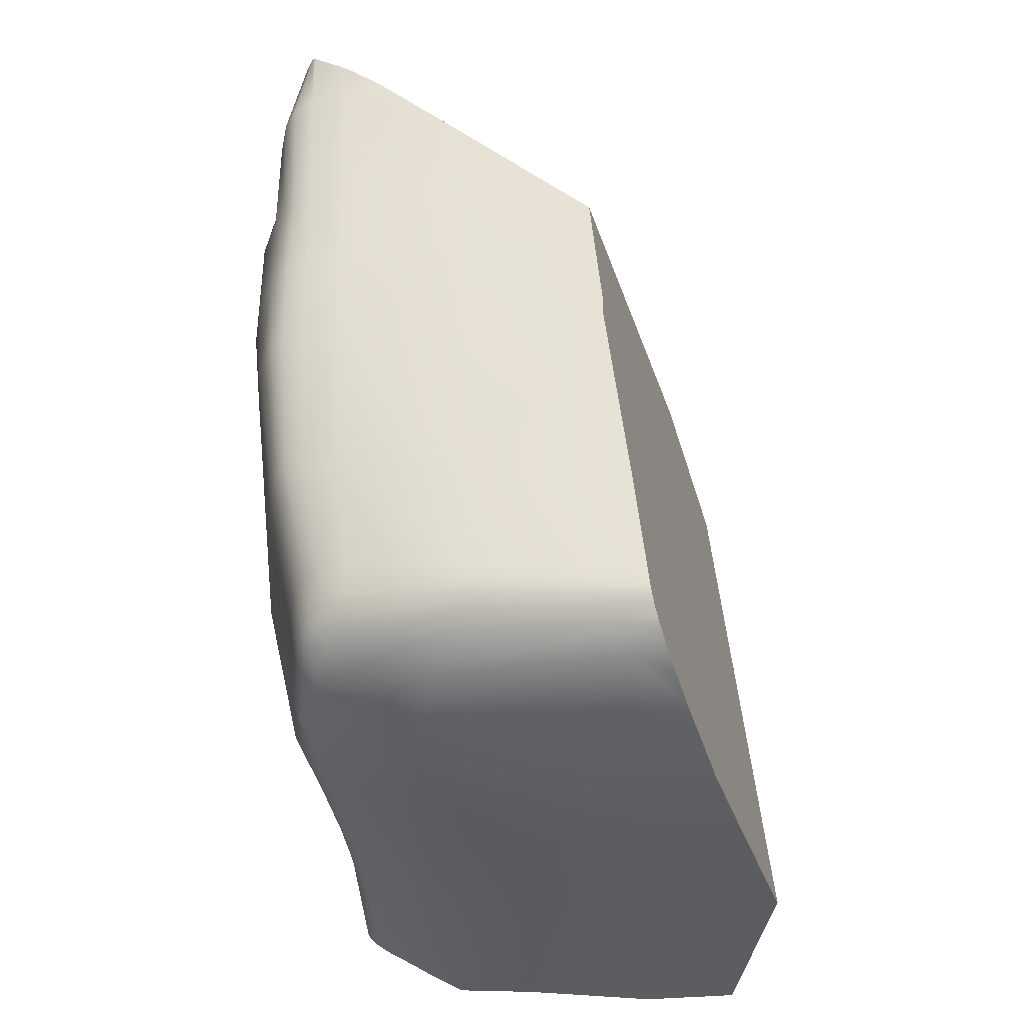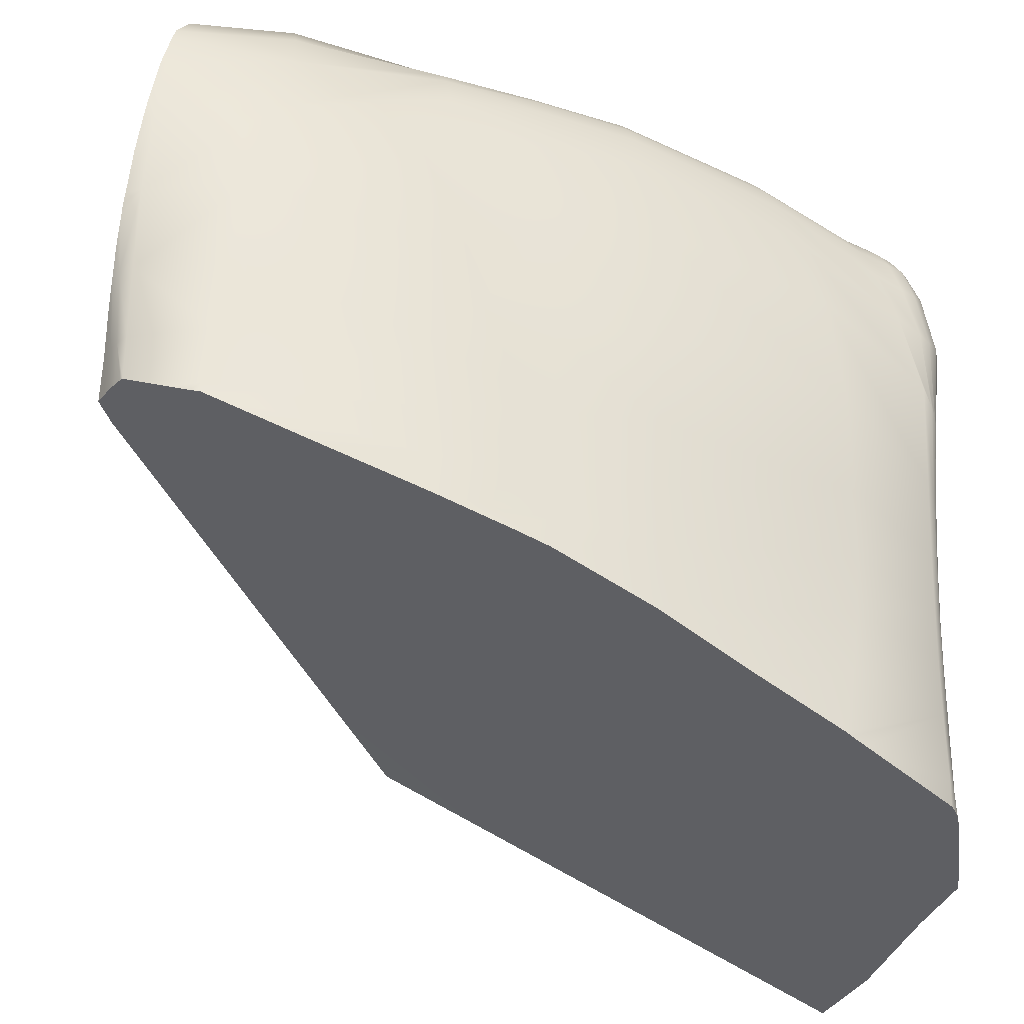
<metadata>
{"format":"obj","ext":"obj","renderer":"f3d","projection":"perspective","resolution":1024,"background":"white","views":[{"elev":-38.0,"azim":-175.4,"up":"+Z"},{"elev":-34.0,"azim":68.9,"up":"+Y"}]}
</metadata>
<code>
g IcePiece02
v 0.2107 -0.2376 0.03857
v 0.2105 -0.2437 0.03876
v 0.2117 -0.2377 0.0562
v 0.08957 -0.09081 0.4696
v 0.1939 -0.2755 -0.05412
v 0.1918 -0.2802 -0.06778
v 0.2105 -0.2437 0.03876
v 0.2117 -0.2377 0.0562
v 0.2174 -0.2111 0.1331
v 0.2152 -0.2007 0.1628
v 0.2108 -0.1856 0.2061
v 0.2084 -0.1769 0.231
v 0.1962 -0.1442 0.3241
v 0.1843 -0.1108 0.4193
v 0.1796 -0.1082 0.4266
v 0.1701 -0.1023 0.4428
v 0.151 -0.09027 0.4759
v 0.1075 -0.08564 0.4858
v 0.1481 -0.08977 0.4771
v 0.1389 -0.08863 0.4797
v 0.1286 -0.08756 0.482
v 0.1193 -0.08669 0.4837
v -0.2221 -0.3588 -0.3279
v -0.02207 -0.36 -0.3151
v -0.148 -0.3609 -0.328
v 0.08957 -0.09081 0.4696
v 0.05481 -0.3604 -0.31
v 0.0849 -0.3559 -0.2947
v 0.1172 -0.3506 -0.2766
v 0.1303 -0.3486 -0.2697
v 0.1348 -0.3477 -0.267
v 0.1393 -0.347 -0.2644
v 0.1478 -0.3452 -0.2587
v 0.1535 -0.3436 -0.2534
v 0.1567 -0.342 -0.2486
v 0.1759 -0.3121 -0.1608
v 0.1789 -0.3073 -0.1469
v 0.1806 -0.3054 -0.1413
v 0.1918 -0.2802 -0.06778
v -0.2142 -0.2014 0.1251
v -0.2376 -0.3583 -0.3278
v -0.2454 -0.3203 -0.3293
v -0.2142 -0.2014 0.1251
v -0.2376 -0.3583 -0.3278
v -0.2493 -0.3018 -0.3303
v -0.2619 -0.2398 -0.3319
v -0.2723 -0.1892 -0.3336
v -0.2811 -0.1462 -0.3354
v -0.2749 -0.1764 -0.3342
v -0.237 -0.09604 0.1092
v -0.2828 -0.138 -0.3357
v -0.2797 -0.1243 -0.3365
v -0.237 -0.09604 0.1092
v -0.2828 -0.138 -0.3357
v -0.2756 -0.106 -0.3375
v -0.2674 -0.06944 -0.3397
v -0.2022 0.03858 0.1598
v -0.2489 0.01279 -0.3437
v -0.2229 0.1278 -0.347
v -0.1318 0.345 0.1626
v -0.2103 0.1791 -0.3372
v -0.2003 0.2204 -0.3302
v -0.1916 0.2543 -0.3191
v -0.1863 0.2758 -0.3142
v -0.1811 0.2935 -0.3005
v -0.1791 0.3013 -0.2975
v -0.1783 0.3041 -0.295
v -0.1757 0.3117 -0.2849
v -0.1741 0.3159 -0.2771
v -0.1731 0.3173 -0.2688
v -0.1702 0.3196 -0.2392
v -0.172 0.3184 -0.2582
v -0.1618 0.3272 -0.1571
v -0.1417 0.3431 0.02422
v -0.142 0.3435 0.0409
v -0.1352 0.3447 0.1218
v -0.1348 0.3448 0.1262
v -0.1318 0.345 0.1626
v 0.08957 -0.09081 0.4696
v -0.2022 0.03858 0.1598
v -0.1042 0.3438 0.1895
v 0.08066 0.3372 0.3695
v -0.072 0.3427 0.2209
v -0.01023 0.3409 0.2809
v 0.1075 -0.08564 0.4858
v 0.112 0.3296 0.4013
v 0.1171 -0.04694 0.4868
v 0.1196 -0.03865 0.4874
v 0.122 -0.03015 0.488
v 0.1276 -0.01108 0.4893
v 0.1278 0.3234 0.418
v 0.1349 0.01614 0.4905
v 0.1362 0.02159 0.4906
v 0.1399 0.3173 0.4309
v 0.1435 0.04946 0.4916
v 0.1494 0.07718 0.4915
v 0.152 0.08939 0.4914
v 0.1535 0.09966 0.4906
v 0.1558 0.3093 0.448
v 0.1584 0.3071 0.451
v 0.1605 0.1419 0.4884
v 0.1646 0.1763 0.4849
v 0.1668 0.1975 0.4825
v 0.1677 0.2848 0.4648
v 0.1685 0.2741 0.4678
v 0.1692 0.2404 0.4757
v 0.1694 0.2472 0.4744
v -0.2022 0.03858 0.1598
v 0.08957 -0.09081 0.4696
v -0.237 -0.09604 0.1092
v -0.2142 -0.2014 0.1251
v -0.1564 0.3147 -0.2746
v -0.1731 0.3173 -0.2688
v -0.1741 0.3159 -0.2771
v -0.1551 0.3164 -0.2684
v -0.01723 0.3091 -0.2657
v -0.172 0.3184 -0.2582
v -0.01907 0.3135 -0.2565
v 0.09222 0.2899 -0.2618
v -0.1531 0.3177 -0.2552
v -0.1702 0.3196 -0.2392
v 0.09209 0.2965 -0.2494
v 0.1175 0.2786 -0.2587
v -0.01859 0.317 -0.239
v -0.1465 0.3271 -0.155
v -0.1618 0.3272 -0.1571
v -0.1417 0.3431 0.02422
v -0.01255 0.3248 -0.1398
v 0.1163 0.2842 -0.2446
v 0.1283 0.2715 -0.2551
v 0.1303 0.2737 -0.2427
v 0.09284 0.3 -0.2233
v 0.118 0.2882 -0.2159
v 0.1329 0.2771 -0.213
v 0.1543 0.2966 -0.1022
v 0.1048 0.3128 -0.1148
v 0.1081 0.3264 0.03522
v 0.1377 0.3056 -0.1063
v 0.1644 0.3135 0.03996
v 0.1426 0.3202 0.0387
v 0.1633 0.3181 0.1307
v 0.1432 0.3243 0.1308
v 0.1626 0.3197 0.2193
v 0.1455 0.3266 0.2201
v 0.1713 0.3161 0.3585
v -0.01028 0.3354 0.02458
v -0.01429 0.3383 0.1273
v -0.142 0.3435 0.0409
v -0.1352 0.3447 0.1218
v -0.1348 0.3448 0.1262
v -0.1318 0.345 0.1626
v 0.1068 0.3297 0.1302
v -0.01305 0.3398 0.2223
v -0.1042 0.3438 0.1895
v -0.072 0.3427 0.2209
v -0.01023 0.3409 0.2809
v 0.1156 0.3349 0.3647
v 0.08066 0.3372 0.3695
v 0.112 0.3296 0.4013
v 0.1278 0.3234 0.418
v 0.1399 0.3173 0.4309
v 0.1086 0.3318 0.221
v 0.151 0.3283 0.3599
v 0.1558 0.3093 0.448
v 0.1584 0.3071 0.451
v 0.1389 -0.08863 0.4797
v 0.1286 -0.08756 0.482
v 0.131 -0.04712 0.4843
v 0.1407 -0.04805 0.4817
v 0.1481 -0.08977 0.4771
v 0.151 -0.09027 0.4759
v 0.1362 0.02159 0.4906
v 0.1349 0.01614 0.4905
v 0.1446 0.02114 0.4869
v 0.1435 0.04946 0.4916
v 0.1494 0.07718 0.4915
v 0.1628 0.09951 0.4793
v 0.152 0.08939 0.4914
v 0.1535 0.09966 0.4906
v 0.1693 0.1768 0.4763
v 0.1605 0.1419 0.4884
v 0.1646 0.1763 0.4849
v 0.1668 0.1975 0.4825
v 0.153 -0.04916 0.4766
v 0.1564 0.02036 0.4783
v 0.1879 -0.04721 0.414
v 0.1711 0.241 0.4708
v 0.1692 0.2404 0.4757
v 0.1694 0.2472 0.4744
v 0.1685 0.2741 0.4678
v 0.1944 0.2588 0.3657
v 0.1997 0.1951 0.377
v 0.2009 0.1078 0.3924
v 0.1846 -0.102 0.4188
v 0.2126 -0.02977 0.2287
v 0.1701 -0.1023 0.4428
v 0.1796 -0.1082 0.4266
v 0.1843 -0.1108 0.4193
v 0.1935 0.02312 0.4058
v 0.21 -0.09369 0.2301
v 0.2169 0.06833 0.2257
v 0.2231 0.1183 0.1265
v 0.2139 0.181 0.2215
v 0.2088 -0.1411 0.2307
v 0.1962 -0.1442 0.3241
v 0.2084 -0.1769 0.231
v 0.2201 -0.1349 0.132
v 0.2221 -0.08064 0.1309
v 0.2252 -0.002043 0.1292
v 0.2191 -0.06334 0.03283
v 0.2183 -0.1835 0.1327
v 0.2108 -0.1856 0.2061
v 0.2152 -0.2007 0.1628
v 0.2174 -0.2111 0.1331
v 0.2155 -0.1264 0.03487
v 0.2238 0.02996 0.03017
v 0.213 -0.1803 0.03664
v 0.1856 -0.06302 -0.1669
v 0.2107 -0.2376 0.03857
v 0.2117 -0.2377 0.0562
v 0.1814 -0.1286 -0.1664
v 0.1791 -0.1846 -0.1627
v 0.1786 -0.2428 -0.1545
v 0.2105 -0.2437 0.03876
v 0.1939 -0.2755 -0.05412
v 0.1918 -0.2802 -0.06778
v 0.1806 -0.3054 -0.1413
v 0.1494 -0.2497 -0.2546
v 0.1789 -0.3073 -0.1469
v 0.1759 -0.3121 -0.1608
v 0.1478 -0.1938 -0.2568
v 0.1487 -0.1433 -0.2583
v 0.1513 -0.08775 -0.2593
v 0.1545 -0.3169 -0.2511
v 0.1567 -0.342 -0.2486
v 0.1452 -0.3164 -0.2596
v 0.1535 -0.3436 -0.2534
v 0.1478 -0.3452 -0.2587
v 0.1412 -0.2494 -0.2624
v 0.1372 -0.3166 -0.265
v 0.1393 -0.347 -0.2644
v 0.1353 -0.2495 -0.2677
v 0.1409 -0.1939 -0.2646
v 0.1345 -0.1942 -0.2696
v 0.1423 -0.1445 -0.2662
v 0.1351 -0.1454 -0.2711
v 0.1453 -0.09086 -0.2676
v 0.1377 -0.09277 -0.2727
v 0.1577 -0.01404 -0.2601
v 0.1507 -0.02071 -0.2689
v 0.144 -0.02454 -0.2747
v 0.1607 0.07243 -0.2713
v 0.1535 0.06589 -0.2778
v 0.1938 0.02828 -0.1634
v 0.1691 0.08462 -0.2596
v 0.159 0.1575 -0.2688
v 0.1558 0.1532 -0.2798
v 0.2089 0.1604 0.02873
v 0.1908 0.139 -0.1523
v 0.1614 0.1688 -0.2457
v 0.1815 0.2159 -0.135
v 0.1509 0.2157 -0.2594
v 0.147 0.2138 -0.275
v 0.1989 0.239 0.03229
v 0.1739 0.257 -0.1198
v 0.1533 0.2237 -0.2315
v 0.1454 0.2474 -0.2507
v 0.1412 0.2472 -0.2669
v 0.1339 0.263 -0.2599
v 0.1479 0.2521 -0.2209
v 0.1387 0.263 -0.2449
v 0.1283 0.2715 -0.2551
v 0.1303 0.2737 -0.2427
v 0.1415 0.2663 -0.2146
v 0.1329 0.2771 -0.213
v 0.1689 0.2766 -0.1086
v 0.163 0.2876 -0.1028
v 0.1543 0.2966 -0.1022
v 0.1917 0.2762 0.03519
v 0.1757 0.3057 0.0395
v 0.1644 0.3135 0.03996
v 0.1832 0.2951 0.03793
v 0.1739 0.3105 0.13
v 0.1633 0.3181 0.1307
v 0.1841 0.2986 0.1287
v 0.2112 0.2222 0.126
v 0.1739 0.3099 0.2188
v 0.1626 0.3197 0.2193
v 0.1861 0.2924 0.2187
v 0.1979 0.2736 0.1269
v 0.2037 0.254 0.2194
v 0.184 0.2953 0.3601
v 0.1713 0.3161 0.3585
v 0.1677 0.2848 0.4648
v 0.1584 0.3071 0.451
v 0.1193 -0.08669 0.4837
v 0.1075 -0.08564 0.4858
v 0.1171 -0.04694 0.4868
v 0.1212 -0.04659 0.4861
v 0.1286 -0.08756 0.482
v 0.1196 -0.03865 0.4874
v 0.122 -0.03015 0.488
v 0.131 -0.04712 0.4843
v 0.1276 -0.01108 0.4893
v 0.1349 0.01614 0.4905
v -0.2811 -0.1462 -0.3354
v -0.2797 -0.1243 -0.3365
v -0.2828 -0.138 -0.3357
v -0.2749 -0.1764 -0.3342
v -0.1686 -0.14 -0.3392
v -0.1742 -0.07848 -0.3418
v -0.2756 -0.106 -0.3375
v -0.2674 -0.06944 -0.3397
v -0.2489 0.01279 -0.3437
v -0.1623 -0.1937 -0.3368
v -0.2723 -0.1892 -0.3336
v -0.2619 -0.2398 -0.3319
v -0.1763 0.01473 -0.3454
v -0.1616 0.1345 -0.3488
v -0.2229 0.1278 -0.347
v -0.2103 0.1791 -0.3372
v -0.2003 0.2204 -0.3302
v 0.06122 -0.1509 -0.3123
v 0.06389 -0.2004 -0.3091
v 0.0571 -0.09725 -0.3164
v -0.1553 -0.2548 -0.3337
v 0.06456 -0.2578 -0.3077
v -0.2454 -0.3203 -0.3293
v -0.2493 -0.3018 -0.3303
v 0.1148 -0.1963 -0.2797
v 0.1144 -0.1479 -0.2818
v 0.116 -0.2519 -0.2777
v 0.05987 -0.3291 -0.3082
v -0.1488 -0.3298 -0.3298
v -0.2221 -0.3588 -0.3279
v -0.2376 -0.3583 -0.3278
v -0.148 -0.3609 -0.328
v -0.02207 -0.36 -0.3151
v 0.05481 -0.3604 -0.31
v 0.0849 -0.3559 -0.2947
v 0.1172 -0.3506 -0.2766
v 0.1172 -0.3196 -0.276
v 0.1292 -0.3176 -0.2699
v 0.1303 -0.3486 -0.2697
v 0.1348 -0.3477 -0.267
v 0.1271 -0.2503 -0.272
v 0.1372 -0.3166 -0.265
v 0.1393 -0.347 -0.2644
v 0.1353 -0.2495 -0.2677
v 0.1345 -0.1942 -0.2696
v 0.1261 -0.195 -0.2739
v 0.1351 -0.1454 -0.2711
v 0.1265 -0.1465 -0.2756
v 0.1377 -0.09277 -0.2727
v 0.1286 -0.09433 -0.2775
v 0.144 -0.02454 -0.2747
v 0.1153 -0.09597 -0.2843
v 0.1341 -0.02709 -0.2799
v 0.1535 0.06589 -0.2778
v 0.1194 -0.02917 -0.2875
v 0.1441 0.06216 -0.2839
v 0.1558 0.1532 -0.2798
v 0.05228 -0.02475 -0.3226
v 0.1509 0.1534 -0.2892
v 0.147 0.2138 -0.275
v 0.1278 0.06004 -0.2925
v 0.04909 0.07567 -0.3318
v 0.14 0.2178 -0.2856
v 0.1412 0.2472 -0.2669
v 0.04046 0.1842 -0.3284
v 0.135 0.1557 -0.2997
v 0.132 0.2529 -0.2757
v 0.1339 0.263 -0.2599
v -0.1502 0.2251 -0.3309
v 0.02123 0.2553 -0.3097
v 0.1255 0.2263 -0.2943
v -0.1516 0.2765 -0.3135
v -0.1549 0.3004 -0.295
v -0.1916 0.2543 -0.3191
v -0.1863 0.2758 -0.3142
v -0.1811 0.2935 -0.3005
v -0.1791 0.3013 -0.2975
v -0.1783 0.3041 -0.295
v 0.001249 0.2884 -0.2868
v -0.1564 0.3108 -0.2823
v -0.1757 0.3117 -0.2849
v -0.1741 0.3159 -0.2771
v -0.1564 0.3147 -0.2746
v -0.0112 0.3025 -0.2742
v -0.01723 0.3091 -0.2657
v 0.1106 0.2625 -0.2807
v 0.09802 0.2803 -0.2707
v 0.09222 0.2899 -0.2618
v 0.1175 0.2786 -0.2587
v 0.1228 0.2694 -0.2673
v 0.1283 0.2715 -0.2551
g IcePiece02_0
f 3 2 1
f 6 5 4
f 7 4 5
f 8 4 7
f 9 4 8
f 10 4 9
f 11 4 10
f 12 4 11
f 13 4 12
f 14 4 13
f 15 4 14
f 16 4 15
f 17 4 16
f 18 4 17
f 19 18 17
f 20 18 19
f 21 18 20
f 22 18 21
f 25 24 23
f 26 23 24
f 27 26 24
f 28 26 27
f 29 26 28
f 30 26 29
f 31 26 30
f 32 26 31
f 33 26 32
f 34 26 33
f 35 26 34
f 36 26 35
f 37 26 36
f 38 26 37
f 39 26 38
f 23 26 40
f 41 23 40
f 44 43 42
f 45 42 43
f 46 45 43
f 47 46 43
f 48 47 43
f 49 47 48
f 48 43 50
f 51 48 50
f 54 53 52
f 55 52 53
f 56 55 53
f 57 56 53
f 58 56 57
f 59 58 57
f 60 59 57
f 61 59 60
f 62 61 60
f 63 62 60
f 64 63 60
f 65 64 60
f 66 65 60
f 67 66 60
f 68 67 60
f 69 68 60
f 70 69 60
f 71 70 60
f 72 70 71
f 73 71 60
f 74 73 60
f 75 74 60
f 76 75 60
f 77 76 60
f 80 79 78
f 79 81 78
f 81 79 82
f 83 81 82
f 84 83 82
f 79 85 82
f 82 85 86
f 85 87 86
f 87 88 86
f 88 89 86
f 89 90 86
f 86 90 91
f 90 92 91
f 92 93 91
f 91 93 94
f 93 95 94
f 95 96 94
f 96 97 94
f 97 98 94
f 94 98 99
f 99 98 100
f 98 101 100
f 101 102 100
f 102 103 100
f 100 103 104
f 104 103 105
f 103 106 105
f 107 105 106
f 110 109 108
f 111 109 110
f 114 113 112
f 113 115 112
f 116 112 115
f 113 117 115
f 118 116 115
f 119 116 118
f 117 120 115
f 117 121 120
f 122 119 118
f 123 119 122
f 118 115 124
f 115 120 124
f 125 120 121
f 126 125 121
f 125 126 127
f 120 125 128
f 125 127 128
f 124 120 128
f 129 123 122
f 130 123 129
f 131 130 129
f 122 118 132
f 118 124 132
f 129 122 132
f 131 129 133
f 133 129 132
f 134 131 133
f 135 134 133
f 132 124 136
f 133 132 136
f 124 128 136
f 136 128 137
f 138 135 133
f 138 133 136
f 138 136 137
f 139 135 138
f 140 139 138
f 140 138 137
f 139 140 141
f 140 142 141
f 140 137 142
f 141 142 143
f 142 144 143
f 145 143 144
f 128 146 137
f 127 146 128
f 146 147 137
f 147 146 148
f 127 148 146
f 149 147 148
f 150 147 149
f 150 151 147
f 137 152 142
f 142 152 144
f 147 152 137
f 153 147 151
f 154 153 151
f 155 153 154
f 153 155 156
f 156 157 153
f 158 157 156
f 158 159 157
f 159 160 157
f 160 161 157
f 162 152 147
f 153 162 147
f 152 162 144
f 162 153 157
f 144 162 157
f 163 157 161
f 163 144 157
f 161 164 163
f 163 145 144
f 164 165 163
f 145 163 165
f 168 167 166
f 169 168 166
f 166 170 169
f 170 171 169
f 168 169 172
f 173 168 172
f 174 172 169
f 175 172 174
f 176 175 174
f 176 174 177
f 178 176 177
f 179 178 177
f 177 180 179
f 181 179 180
f 182 181 180
f 182 180 183
f 169 184 174
f 184 169 171
f 184 185 174
f 185 177 174
f 184 171 186
f 185 184 186
f 187 183 180
f 188 183 187
f 188 187 189
f 187 190 189
f 187 180 191
f 187 191 190
f 180 177 192
f 180 192 191
f 177 185 193
f 177 193 192
f 186 171 194
f 186 194 195
f 196 194 171
f 196 197 194
f 197 198 194
f 199 185 186
f 185 199 193
f 186 195 199
f 194 198 200
f 194 200 195
f 193 199 201
f 195 201 199
f 202 201 195
f 203 193 201
f 192 193 203
f 201 202 203
f 200 198 204
f 205 204 198
f 205 206 204
f 204 207 200
f 204 206 207
f 195 200 208
f 207 208 200
f 209 195 208
f 209 202 195
f 208 210 209
f 210 208 207
f 207 206 211
f 212 211 206
f 212 213 211
f 213 214 211
f 215 207 211
f 215 210 207
f 210 216 209
f 202 209 216
f 211 214 217
f 217 215 211
f 210 215 218
f 210 218 216
f 217 214 219
f 220 219 214
f 215 217 221
f 215 221 218
f 217 219 222
f 217 222 221
f 219 223 222
f 219 224 223
f 224 225 223
f 225 226 223
f 227 223 226
f 223 227 228
f 227 229 228
f 229 230 228
f 222 223 231
f 223 228 231
f 221 222 232
f 222 231 232
f 218 221 233
f 221 232 233
f 234 228 230
f 230 235 234
f 234 235 236
f 234 236 228
f 235 237 236
f 238 236 237
f 231 228 239
f 236 239 228
f 236 238 240
f 236 240 239
f 238 241 240
f 240 242 239
f 243 231 239
f 243 239 242
f 232 231 243
f 244 243 242
f 245 232 243
f 245 243 244
f 246 245 244
f 233 232 245
f 247 245 246
f 247 233 245
f 248 247 246
f 249 233 247
f 218 233 249
f 250 247 248
f 250 249 247
f 251 250 248
f 250 251 252
f 251 253 252
f 254 218 249
f 218 254 216
f 249 250 255
f 250 252 255
f 252 253 256
f 253 257 256
f 258 216 254
f 258 202 216
f 254 249 259
f 249 255 259
f 259 258 254
f 255 252 260
f 252 256 260
f 261 259 255
f 258 259 261
f 260 261 255
f 256 257 262
f 257 263 262
f 258 264 202
f 264 258 261
f 265 261 260
f 264 261 265
f 260 256 266
f 256 262 266
f 266 265 260
f 262 263 267
f 263 268 267
f 268 269 267
f 266 262 270
f 262 267 270
f 265 266 270
f 269 271 267
f 267 271 270
f 269 272 271
f 272 273 271
f 271 273 274
f 271 274 270
f 273 275 274
f 276 265 270
f 276 270 274
f 277 274 275
f 277 276 274
f 278 277 275
f 279 265 276
f 279 264 265
f 280 277 278
f 281 280 278
f 282 276 277
f 282 279 276
f 280 282 277
f 280 281 283
f 281 284 283
f 282 280 285
f 279 282 285
f 280 283 285
f 264 279 286
f 264 286 202
f 202 286 203
f 283 284 287
f 284 288 287
f 285 283 289
f 283 287 289
f 290 279 285
f 279 290 286
f 285 289 290
f 203 286 291
f 286 290 291
f 289 291 290
f 291 192 203
f 192 291 289
f 191 192 289
f 191 289 287
f 292 287 288
f 292 191 287
f 292 190 191
f 293 292 288
f 294 190 292
f 292 293 294
f 293 295 294
f 298 297 296
f 299 298 296
f 299 296 300
f 298 299 301
f 299 302 301
f 303 299 300
f 302 299 304
f 299 303 304
f 305 304 303
f 308 307 306
f 306 307 309
f 307 310 309
f 310 307 311
f 312 311 307
f 313 311 312
f 311 313 314
f 315 309 310
f 309 315 316
f 316 315 317
f 318 311 314
f 318 314 319
f 314 320 319
f 320 321 319
f 321 322 319
f 323 310 311
f 324 315 310
f 323 324 310
f 325 311 318
f 325 323 311
f 326 317 315
f 324 327 315
f 327 326 315
f 317 326 328
f 329 317 328
f 330 324 323
f 331 323 325
f 331 330 323
f 332 327 324
f 330 332 324
f 327 333 326
f 334 328 326
f 333 334 326
f 328 334 335
f 336 328 335
f 337 335 334
f 337 334 338
f 338 334 339
f 333 339 334
f 339 333 340
f 340 333 341
f 342 333 327
f 342 341 333
f 332 342 327
f 342 343 341
f 343 344 341
f 344 343 345
f 342 332 346
f 343 342 346
f 343 347 345
f 348 345 347
f 347 343 349
f 343 346 349
f 350 349 346
f 351 346 332
f 351 350 346
f 330 351 332
f 352 350 351
f 353 351 330
f 353 352 351
f 354 352 353
f 331 353 330
f 355 354 353
f 355 353 331
f 356 354 355
f 357 355 331
f 357 331 325
f 358 356 355
f 358 355 357
f 356 358 359
f 357 325 360
f 360 358 357
f 358 361 359
f 358 360 361
f 359 361 362
f 325 363 360
f 363 325 318
f 361 364 362
f 362 364 365
f 360 366 361
f 366 360 363
f 361 366 364
f 363 318 367
f 367 366 363
f 318 319 367
f 364 368 365
f 365 368 369
f 366 367 370
f 370 367 319
f 366 371 364
f 364 371 368
f 371 366 370
f 368 372 369
f 373 369 372
f 374 370 319
f 374 319 322
f 371 370 375
f 375 370 374
f 371 376 368
f 368 376 372
f 376 371 375
f 374 322 377
f 377 375 374
f 375 377 378
f 379 377 322
f 380 377 379
f 377 380 378
f 381 378 380
f 382 378 381
f 382 383 378
f 376 375 384
f 384 375 378
f 385 378 383
f 384 378 385
f 386 385 383
f 386 387 385
f 387 388 385
f 389 385 388
f 389 384 385
f 390 389 388
f 391 376 384
f 391 384 389
f 376 391 372
f 392 389 390
f 392 391 389
f 393 392 390
f 393 394 392
f 395 372 391
f 392 395 391
f 394 395 392
f 395 373 372
f 394 396 395
f 396 373 395

</code>
